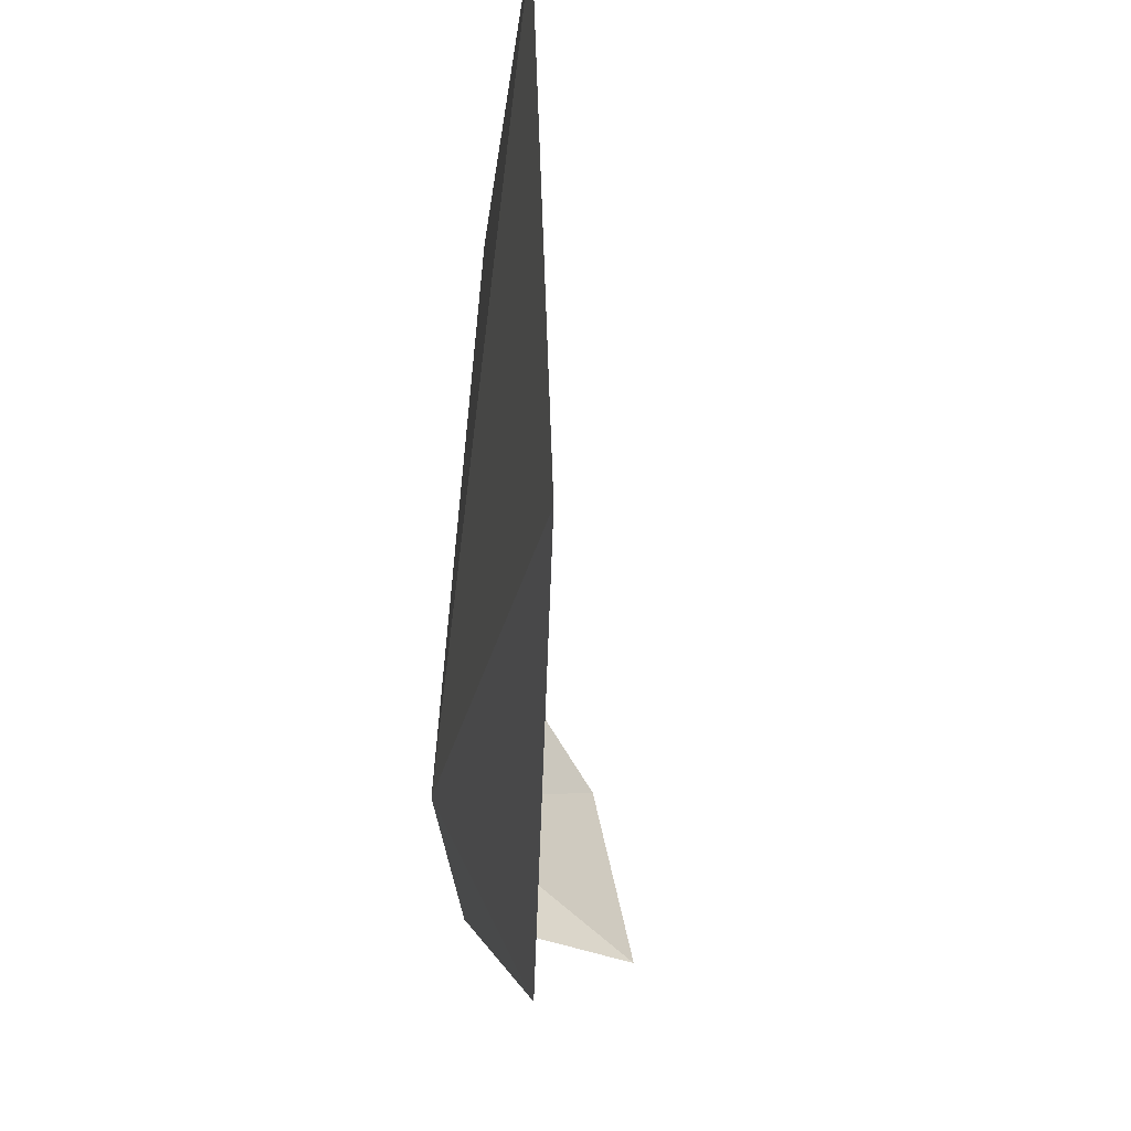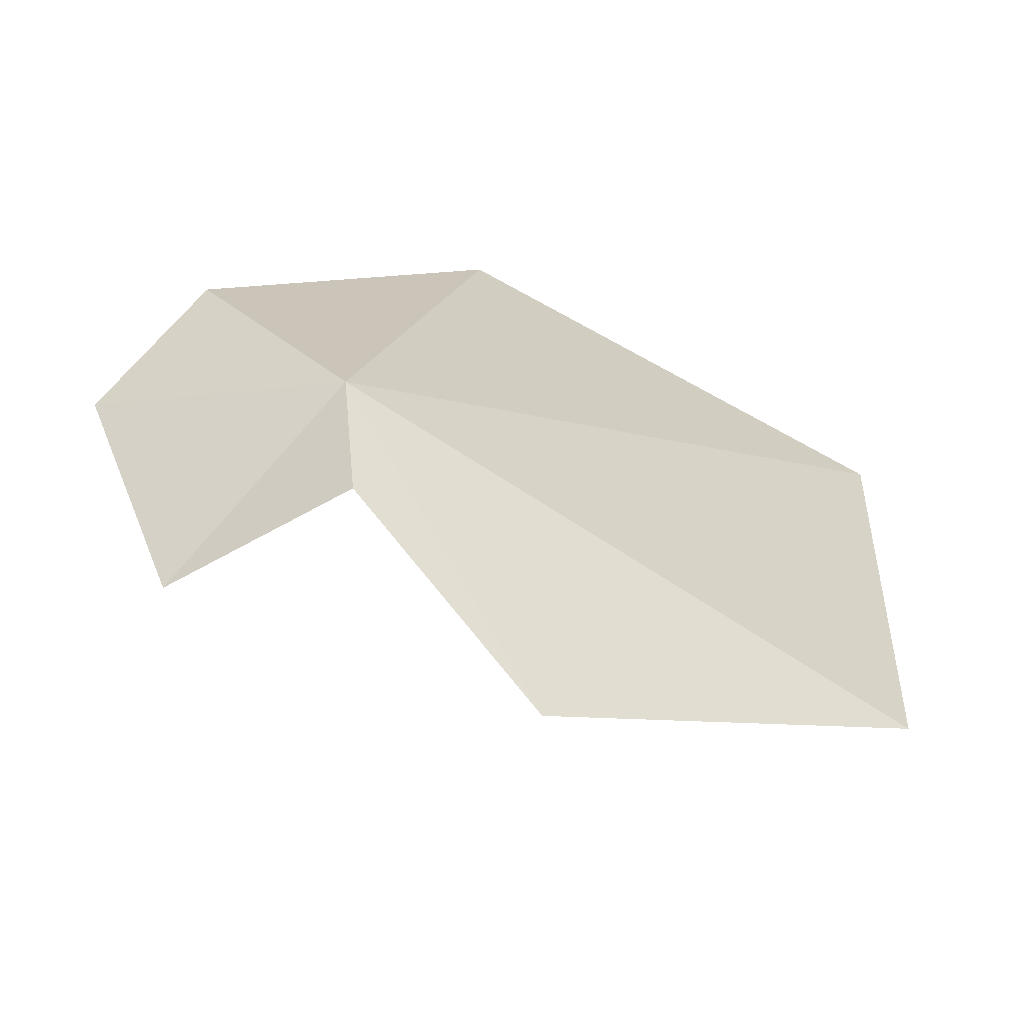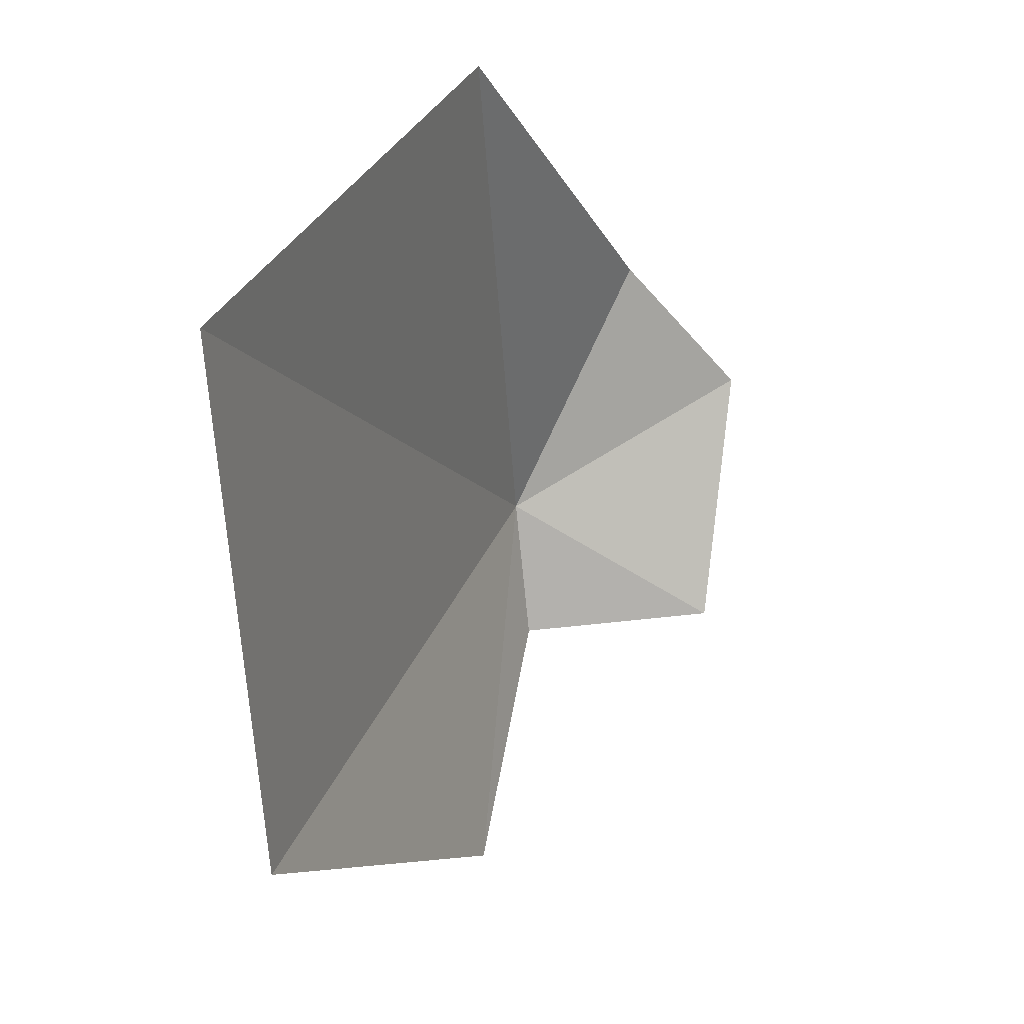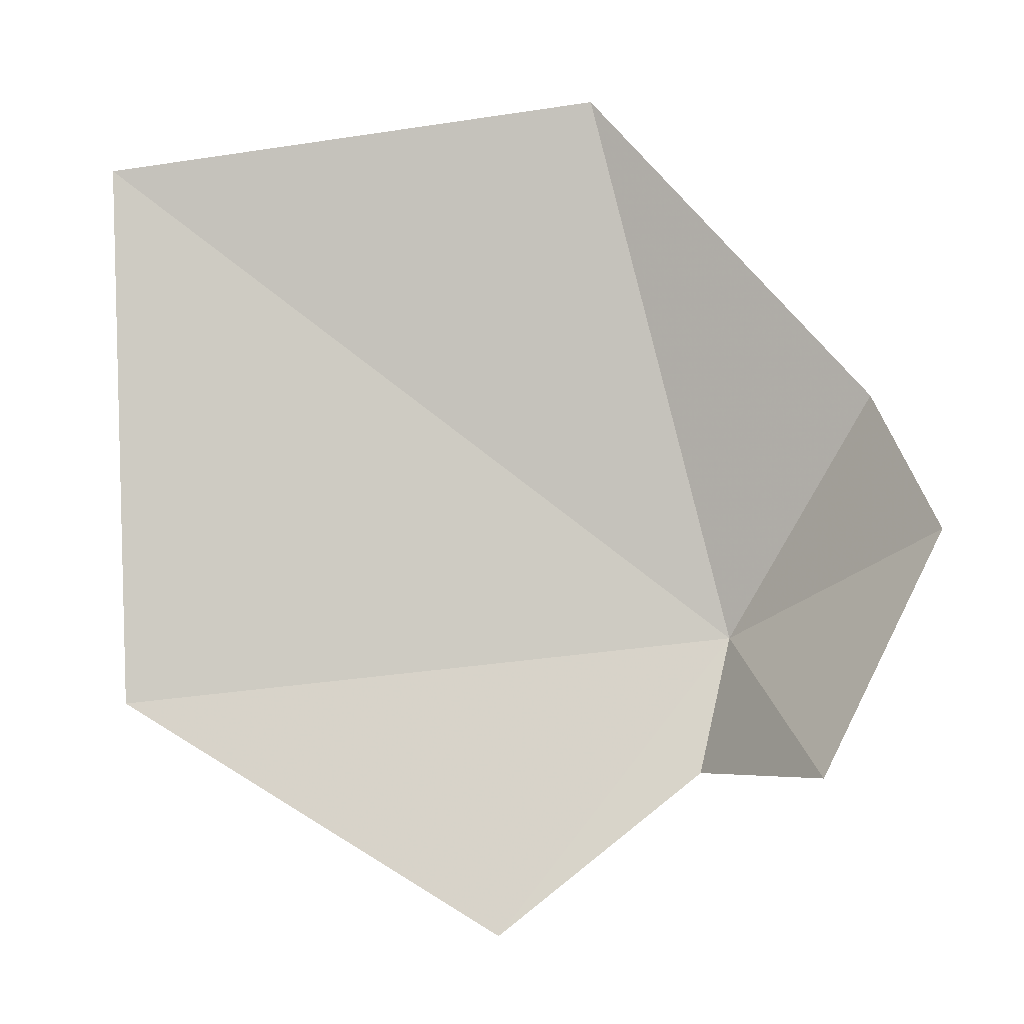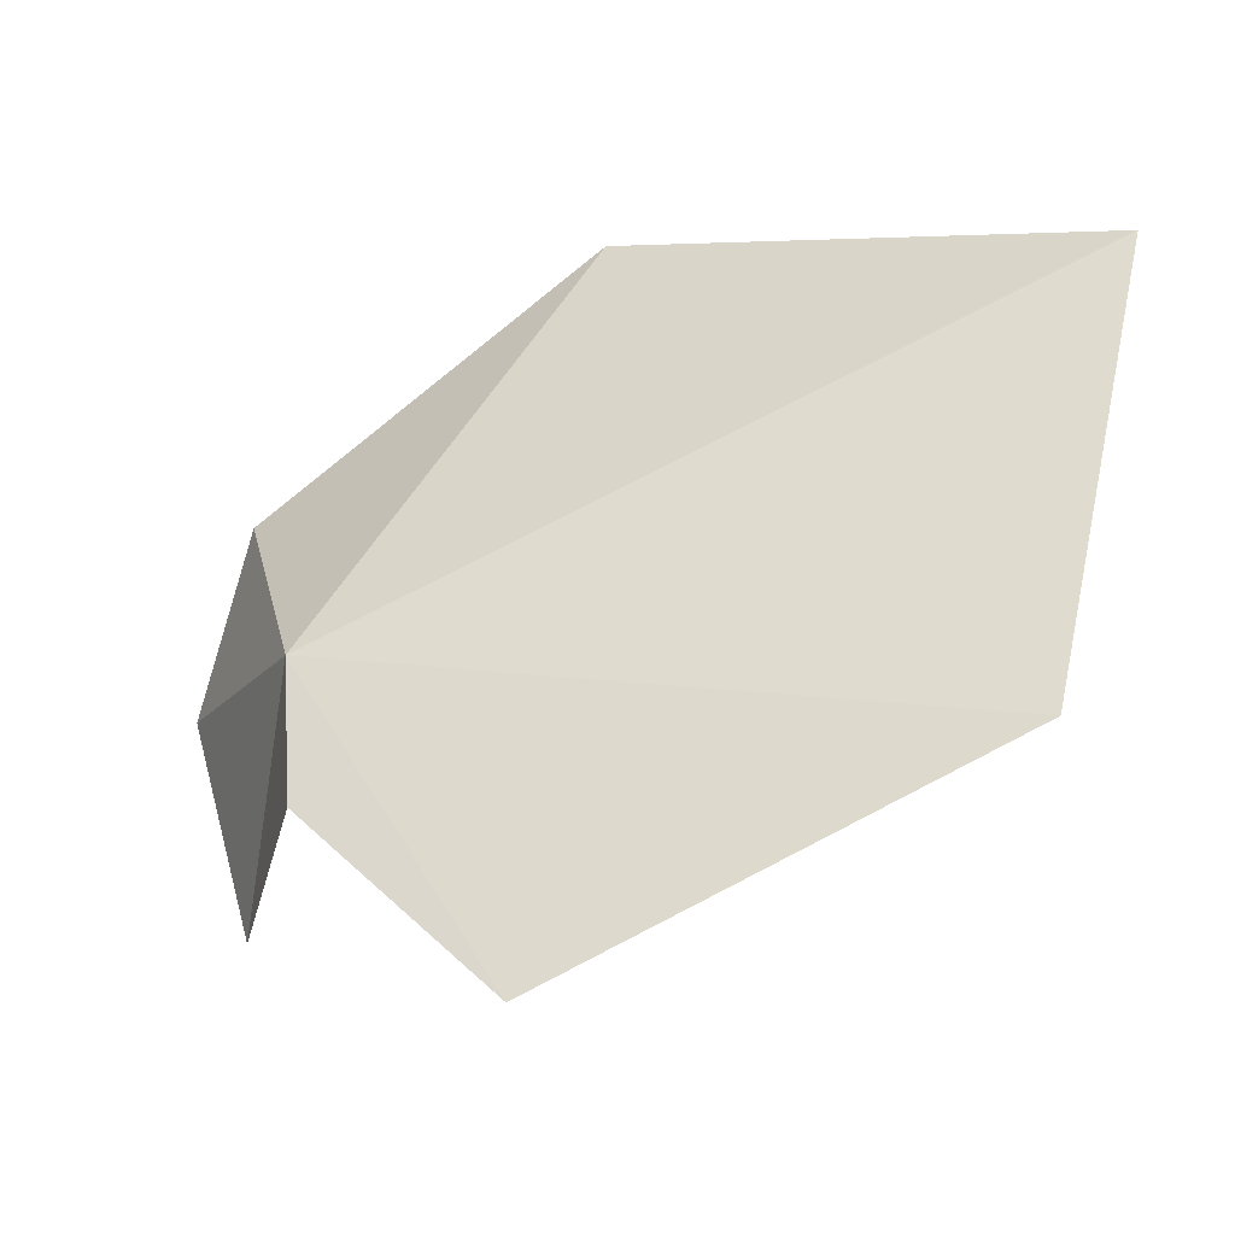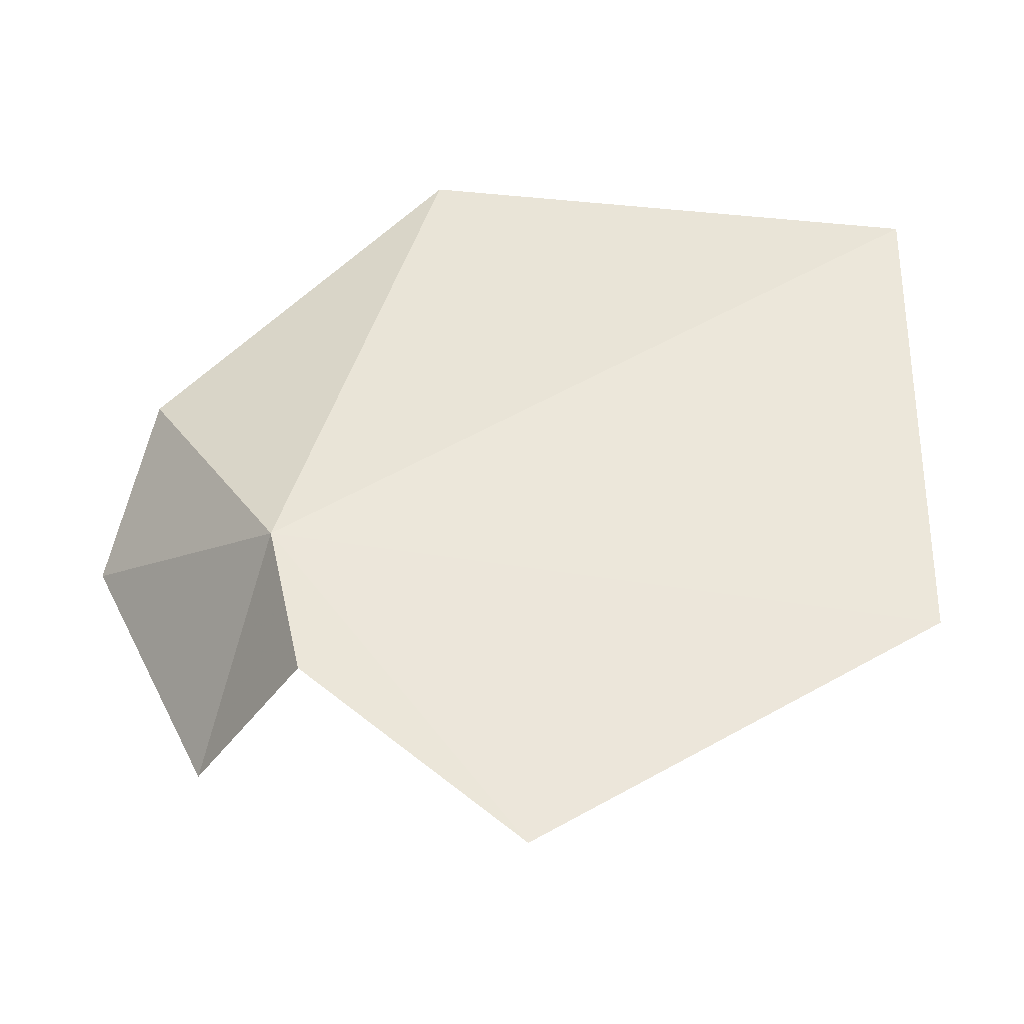
<metadata>
{"format":"obj","ext":"obj","renderer":"f3d","projection":"perspective","resolution":1024,"background":"white","views":[{"elev":-31.6,"azim":67.1,"up":"+Y"},{"elev":-64.2,"azim":-43.8,"up":"+Y"},{"elev":28.9,"azim":99.2,"up":"+Y"},{"elev":-1.5,"azim":164.6,"up":"+Y"},{"elev":45.0,"azim":11.5,"up":"+Z"},{"elev":-44.4,"azim":-16.6,"up":"+Y"}]}
</metadata>
<code>
v -31.28 133 56.89
v -31.56 133.3 56.42
v -31.31 132.8 56.44
v -31.2 132.7 56.84
v -31.51 133.5 56.66
v -30.77 132.4 56.88
v -30.98 134.2 56.91
v -30.02 132.9 57.15
v -30 134 57.21
f 1 3 2
f 1 4 3
f 1 2 5
f 1 6 4
f 1 5 7
f 1 8 6
f 1 7 9
f 1 9 8

</code>
